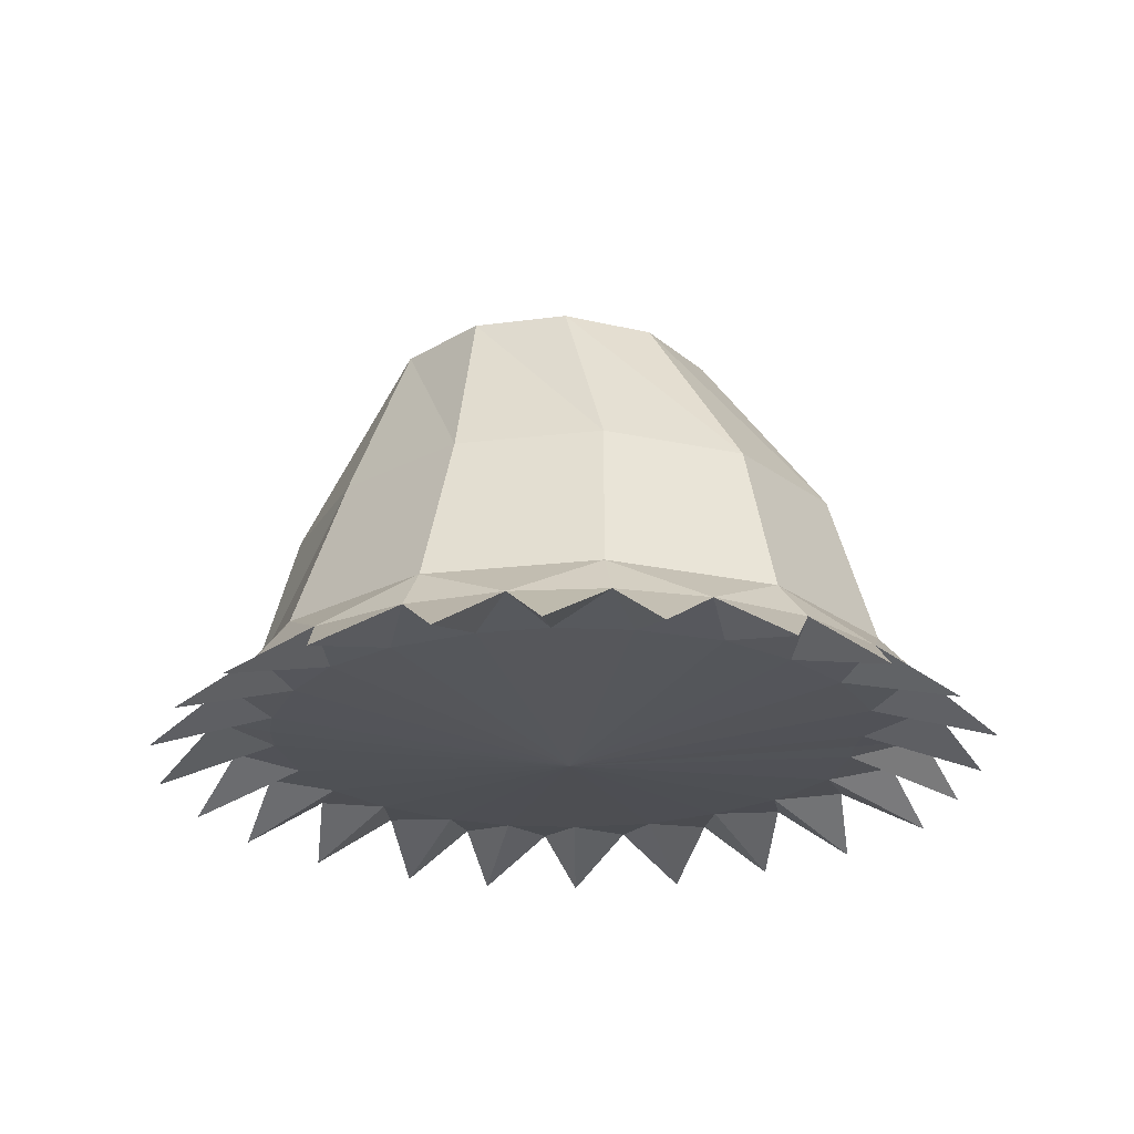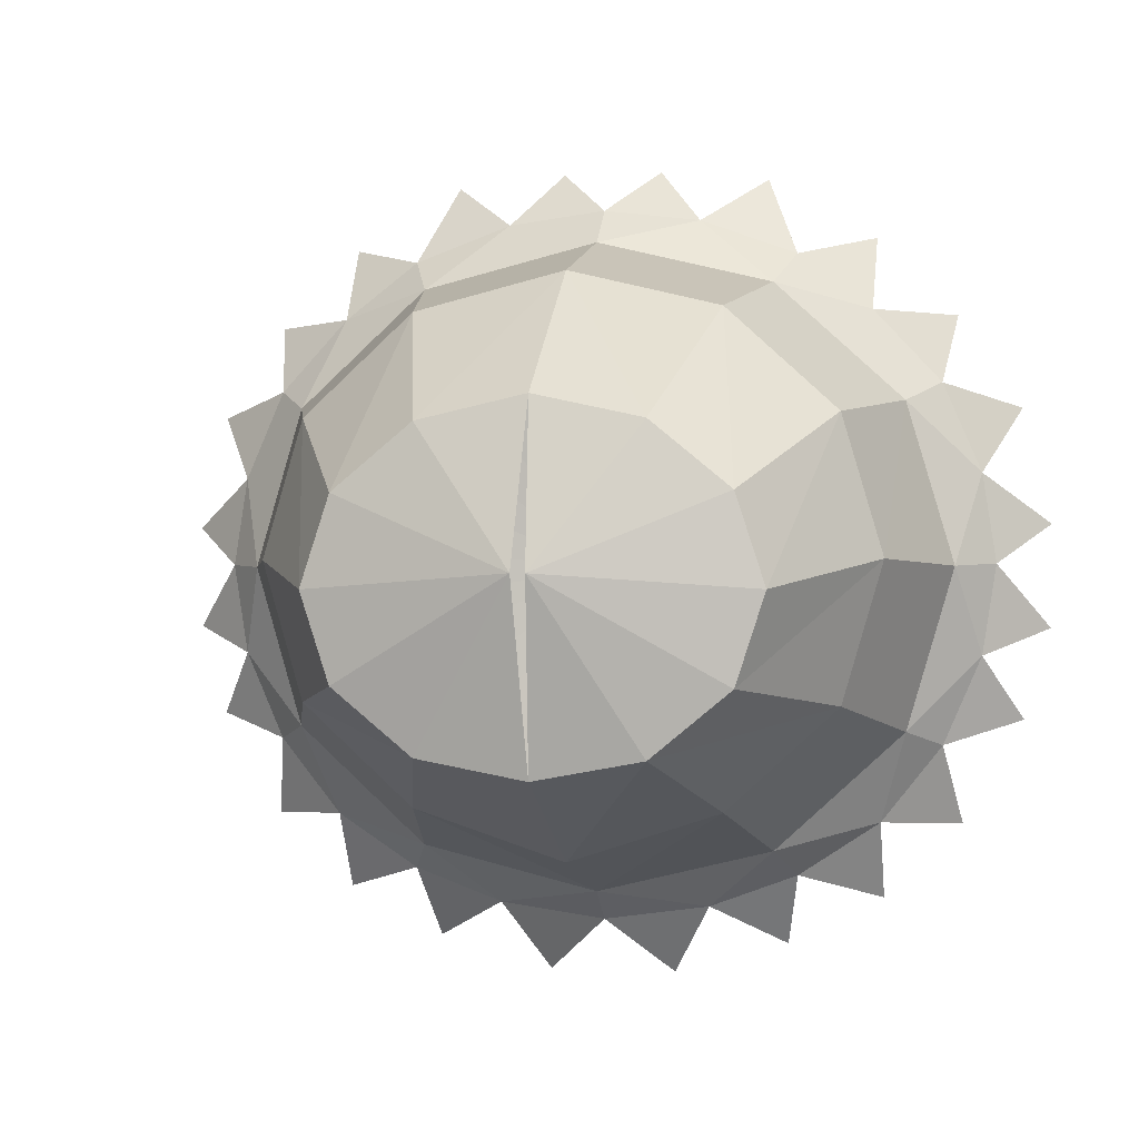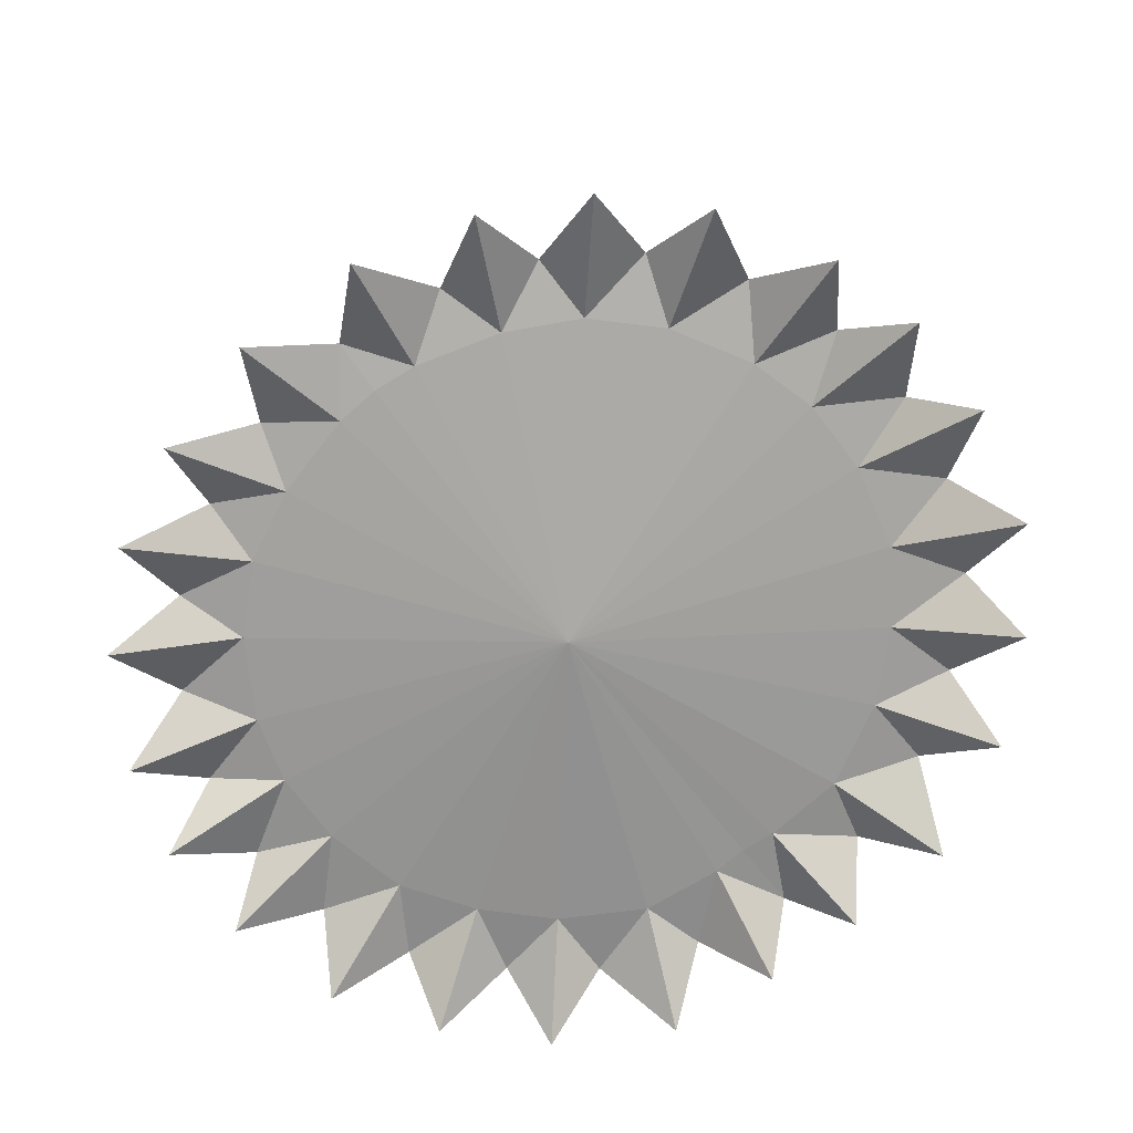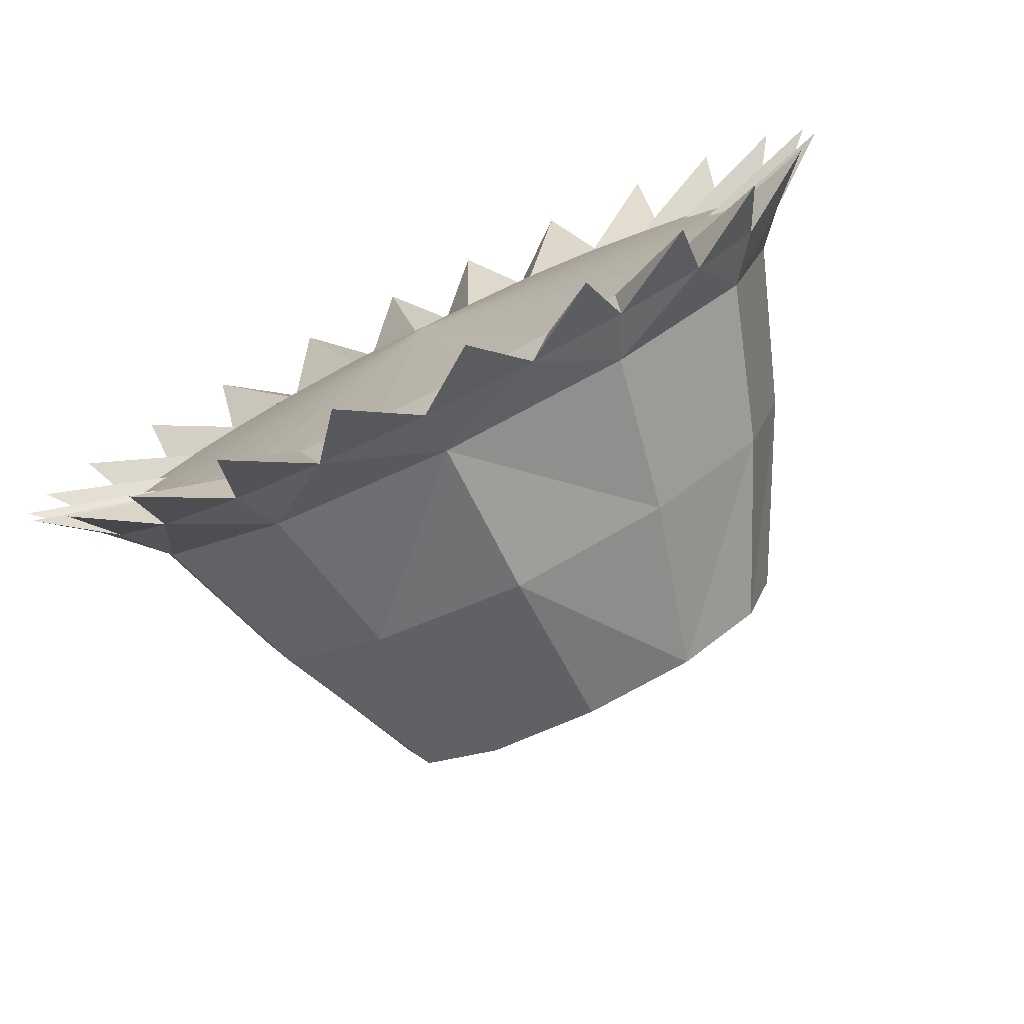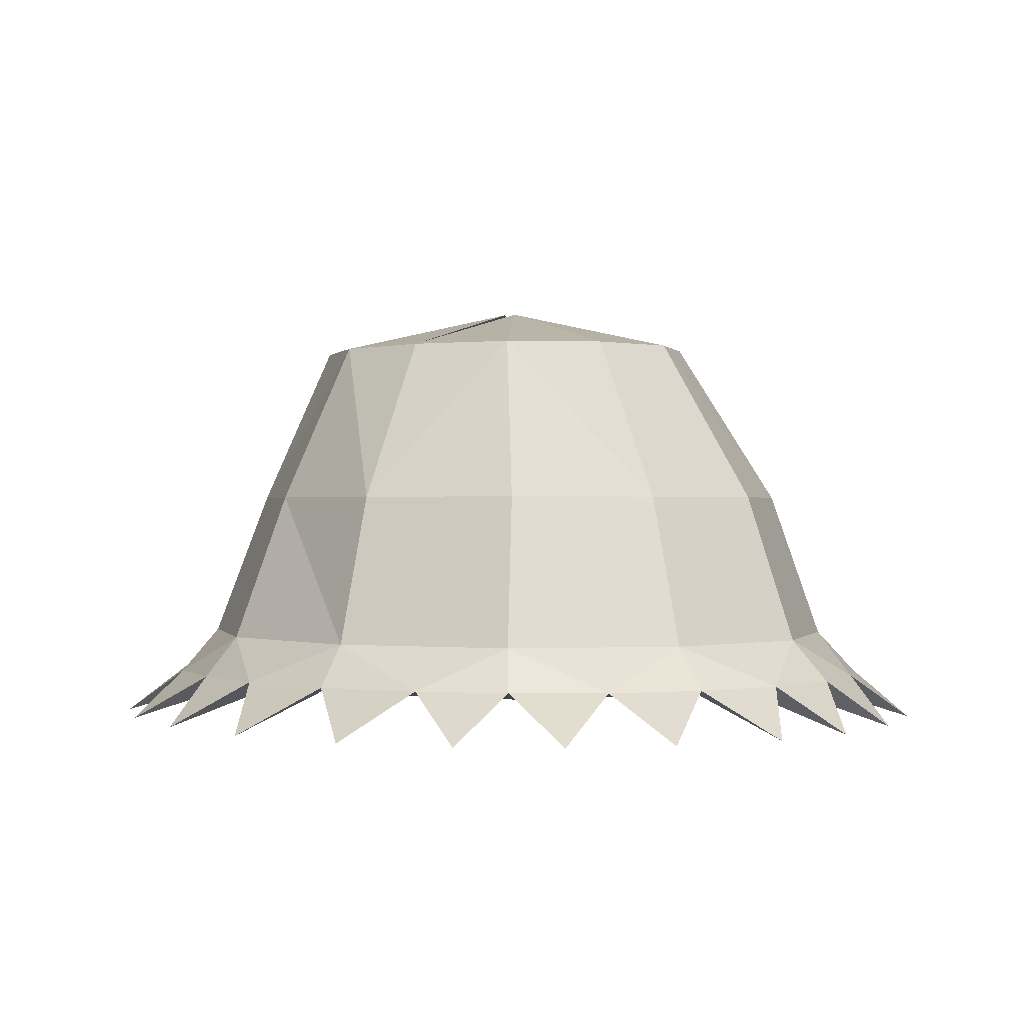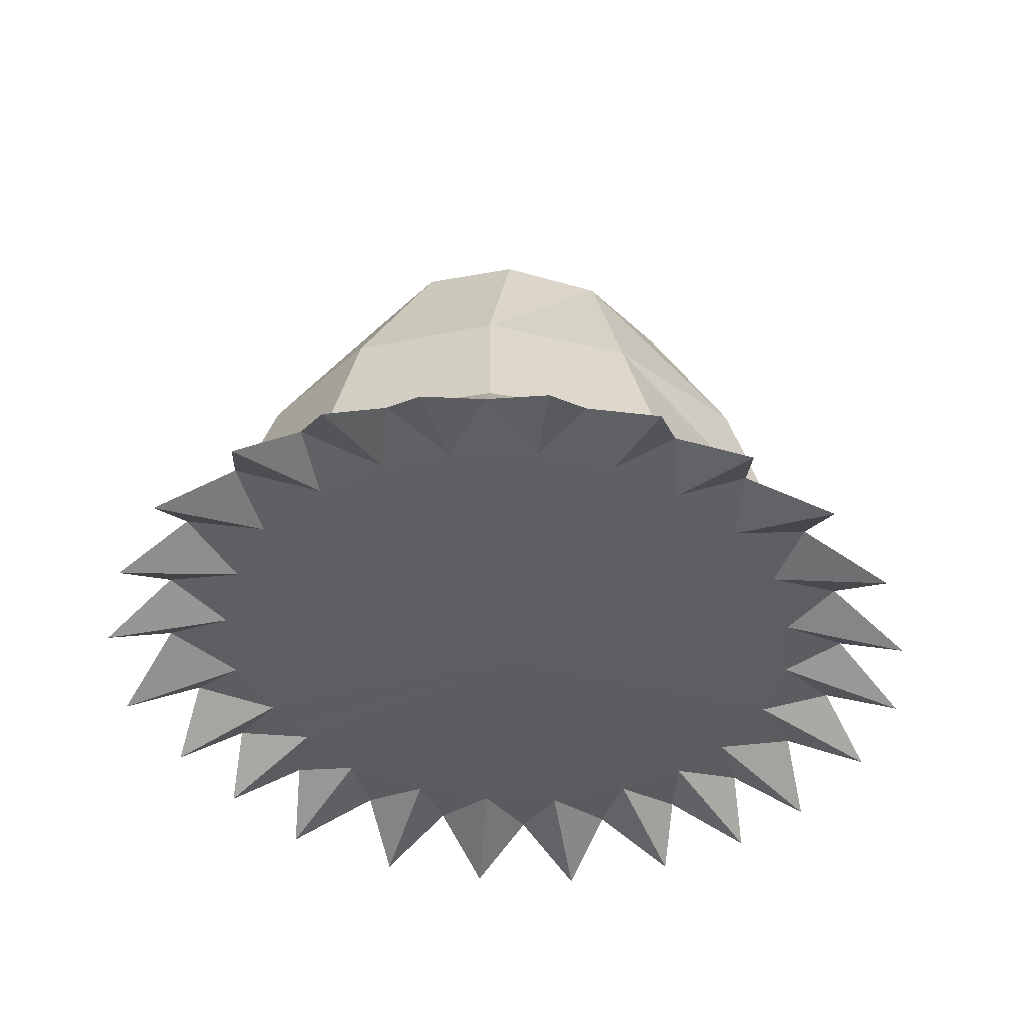
<metadata>
{"format":"obj","ext":"obj","renderer":"f3d","projection":"perspective","resolution":1024,"background":"white","views":[{"elev":-22.1,"azim":-94.7,"up":"+Y"},{"elev":-0.5,"azim":-168.5,"up":"+Z"},{"elev":-70.9,"azim":-143.1,"up":"+Y"},{"elev":-78.4,"azim":25.8,"up":"+Z"},{"elev":-0.0,"azim":-146.6,"up":"+Y"},{"elev":-40.1,"azim":120.8,"up":"+Y"}]}
</metadata>
<code>
g default
v 4.533 0.9499 -0.3632
v 3.676 1.454 -1.245
v 4.245 1.454 0.6947
v 3.338 0.9499 -2.348
v 2.122 1.454 -2.664
v 1.283 0.9502 -3.393
v 0 1.454 -3.184
v 1.176 0.9499 4.876
v 2.122 1.454 4.054
v 0 1.454 4.573
v 3.252 0.9499 3.761
v 3.676 1.454 2.634
v 4.538 0.9499 1.8
v 3.098 3.278 -0.876
v 3.577 3.278 0.7572
v 1.788 3.278 -2.072
v 1.788 3.278 3.586
v 0 3.278 4.024
v 3.098 3.278 2.39
v 2.185 5.257 -0.6198
v 2.523 5.257 0.4167
v 1.261 5.257 -1.379
v 1.261 5.257 2.212
v 0 5.257 2.49
v 2.185 5.257 1.453
v 0.08256 5.794 0.5836
v 4.073 0.9499 -1.423
v 4.703 0.9499 0.7256
v 2.352 0.9502 -2.996
v 0 0.9502 -3.572
v 2.352 0.9499 4.447
v 0 0.9499 5.023
v 4.073 0.9499 2.874
v 0.607 0.3781 5.559
v 1.938 0.3781 5.43
v 3.259 0.3781 4.682
v 4.23 0.3781 3.723
v 4.994 0.3781 2.596
v 5.334 0.3781 1.204
v 5.322 0.3781 -0.04162
v 5.004 0.3781 -1.139
v 4.275 0.3842 -2.389
v 3.332 0.3842 -3.3
v 2.171 0.3781 -3.887
v 0.7739 0.3781 -4.27
v 0.4116 0.8354 4.19
v 1.369 0.8354 4.097
v 2.319 0.8354 3.559
v 3.018 0.8354 2.869
v 3.567 0.8354 2.059
v 3.812 0.8354 1.057
v 3.804 0.8354 0.161
v 3.575 0.8354 -0.6286
v 3.051 0.8354 -1.528
v 2.372 0.837 -2.183
v 1.537 0.837 -2.606
v 0.5316 0.837 -2.881
v 0 3.278 -2.659
v 0 5.257 -1.613
v 0 0.8376 -2.926
v 0 0.8376 4.153
v 0 0.5008 0.6753
v -4.533 0.9499 -0.3632
v -4.245 1.454 0.6947
v -3.676 1.454 -1.245
v -3.338 0.9499 -2.348
v -2.122 1.454 -2.664
v -1.283 0.9502 -3.393
v -1.176 0.9499 4.876
v -2.122 1.454 4.054
v -3.252 0.9499 3.761
v -3.676 1.454 2.634
v -4.538 0.9499 1.8
v -3.098 3.278 -0.876
v -3.577 3.278 0.7572
v -1.788 3.278 -2.072
v -1.788 3.278 3.586
v -3.098 3.278 2.39
v -2.185 5.257 -0.6198
v -2.523 5.257 0.4167
v -1.261 5.257 -1.379
v -1.261 5.257 2.212
v -2.185 5.257 1.453
v -0.08256 5.794 0.5836
v -4.073 0.9499 -1.423
v -4.703 0.9499 0.7256
v -2.352 0.9502 -2.996
v -2.352 0.9499 4.447
v -4.073 0.9499 2.874
v -0.607 0.3781 5.559
v -1.938 0.3781 5.43
v -3.259 0.3781 4.682
v -4.23 0.3781 3.723
v -4.994 0.3781 2.596
v -5.334 0.3781 1.204
v -5.322 0.3781 -0.04162
v -5.004 0.3781 -1.139
v -4.275 0.3842 -2.389
v -3.332 0.3842 -3.3
v -2.171 0.3781 -3.887
v -0.7739 0.3781 -4.27
v -0.4116 0.8354 4.19
v -1.369 0.8354 4.097
v -2.319 0.8354 3.559
v -3.018 0.8354 2.869
v -3.567 0.8354 2.059
v -3.812 0.8354 1.057
v -3.804 0.8354 0.161
v -3.575 0.8354 -0.6286
v -3.051 0.8354 -1.528
v -2.372 0.837 -2.183
v -1.537 0.837 -2.606
v -0.5316 0.837 -2.881
g Body
f 1 2 3
f 4 5 2
f 6 7 5
f 8 9 10
f 11 12 9
f 13 3 12
f 14 15 3
f 3 2 14
f 16 14 2
f 2 5 16
f 17 18 10
f 10 9 17
f 19 17 9
f 9 12 19
f 15 19 12
f 12 3 15
f 20 21 15
f 15 14 20
f 22 20 14
f 14 16 22
f 23 24 18
f 18 17 23
f 25 23 17
f 17 19 25
f 21 25 19
f 19 15 21
f 21 20 26
f 20 22 26
f 24 23 26
f 23 25 26
f 25 21 26
f 1 27 2
f 3 28 1
f 4 29 5
f 2 27 4
f 6 30 7
f 5 29 6
f 8 31 9
f 10 32 8
f 11 33 12
f 9 31 11
f 13 28 3
f 12 33 13
f 8 32 34
f 31 8 35
f 11 31 36
f 33 11 37
f 13 33 38
f 28 13 39
f 1 28 40
f 27 1 41
f 4 27 42
f 29 4 43
f 6 29 44
f 30 6 45
f 34 32 46
f 35 8 47
f 36 31 48
f 37 11 49
f 38 33 50
f 39 13 51
f 40 28 52
f 41 1 53
f 42 27 54
f 43 4 55
f 44 29 56
f 45 6 57
f 27 41 53
f 42 54 4
f 43 55 29
f 44 56 6
f 45 57 30
f 34 46 8
f 35 47 31
f 36 48 11
f 37 49 33
f 38 50 13
f 39 51 28
f 40 52 1
f 7 58 16
f 16 5 7
f 58 59 22
f 22 16 58
f 22 59 26
f 57 6 56
f 56 29 55
f 55 4 54
f 54 27 53
f 53 1 52
f 52 28 51
f 51 13 50
f 50 33 49
f 49 11 48
f 48 31 47
f 47 8 46
f 30 57 60
f 61 46 32
f 57 56 62
f 56 55 62
f 55 54 62
f 54 53 62
f 53 52 62
f 52 51 62
f 51 50 62
f 50 49 62
f 49 48 62
f 48 47 62
f 47 46 62
f 60 57 62
f 46 61 62
f 63 64 65
f 66 65 67
f 68 67 7
f 69 10 70
f 71 70 72
f 73 72 64
f 74 65 64
f 64 75 74
f 76 67 65
f 65 74 76
f 77 70 10
f 10 18 77
f 78 72 70
f 70 77 78
f 75 64 72
f 72 78 75
f 79 74 75
f 75 80 79
f 81 76 74
f 74 79 81
f 82 77 18
f 18 24 82
f 83 78 77
f 77 82 83
f 80 75 78
f 78 83 80
f 80 84 79
f 79 84 81
f 24 84 82
f 82 84 83
f 83 84 80
f 63 65 85
f 64 63 86
f 66 67 87
f 65 66 85
f 68 7 30
f 67 68 87
f 69 70 88
f 10 69 32
f 71 72 89
f 70 71 88
f 73 64 86
f 72 73 89
f 69 90 32
f 88 91 69
f 71 92 88
f 89 93 71
f 73 94 89
f 86 95 73
f 63 96 86
f 85 97 63
f 66 98 85
f 87 99 66
f 68 100 87
f 30 101 68
f 90 102 32
f 91 103 69
f 92 104 88
f 93 105 71
f 94 106 89
f 95 107 73
f 96 108 86
f 97 109 63
f 98 110 85
f 99 111 66
f 100 112 87
f 101 113 68
f 85 109 97
f 98 66 110
f 99 87 111
f 100 68 112
f 101 30 113
f 90 69 102
f 91 88 103
f 92 71 104
f 93 89 105
f 94 73 106
f 95 86 107
f 96 63 108
f 7 67 76
f 76 58 7
f 58 76 81
f 81 59 58
f 81 84 59
f 113 112 68
f 112 111 87
f 111 110 66
f 110 109 85
f 109 108 63
f 108 107 86
f 107 106 73
f 106 105 89
f 105 104 71
f 104 103 88
f 103 102 69
f 30 60 113
f 61 32 102
f 113 62 112
f 112 62 111
f 111 62 110
f 110 62 109
f 109 62 108
f 108 62 107
f 107 62 106
f 106 62 105
f 105 62 104
f 104 62 103
f 103 62 102
f 60 62 113
f 102 62 61

</code>
